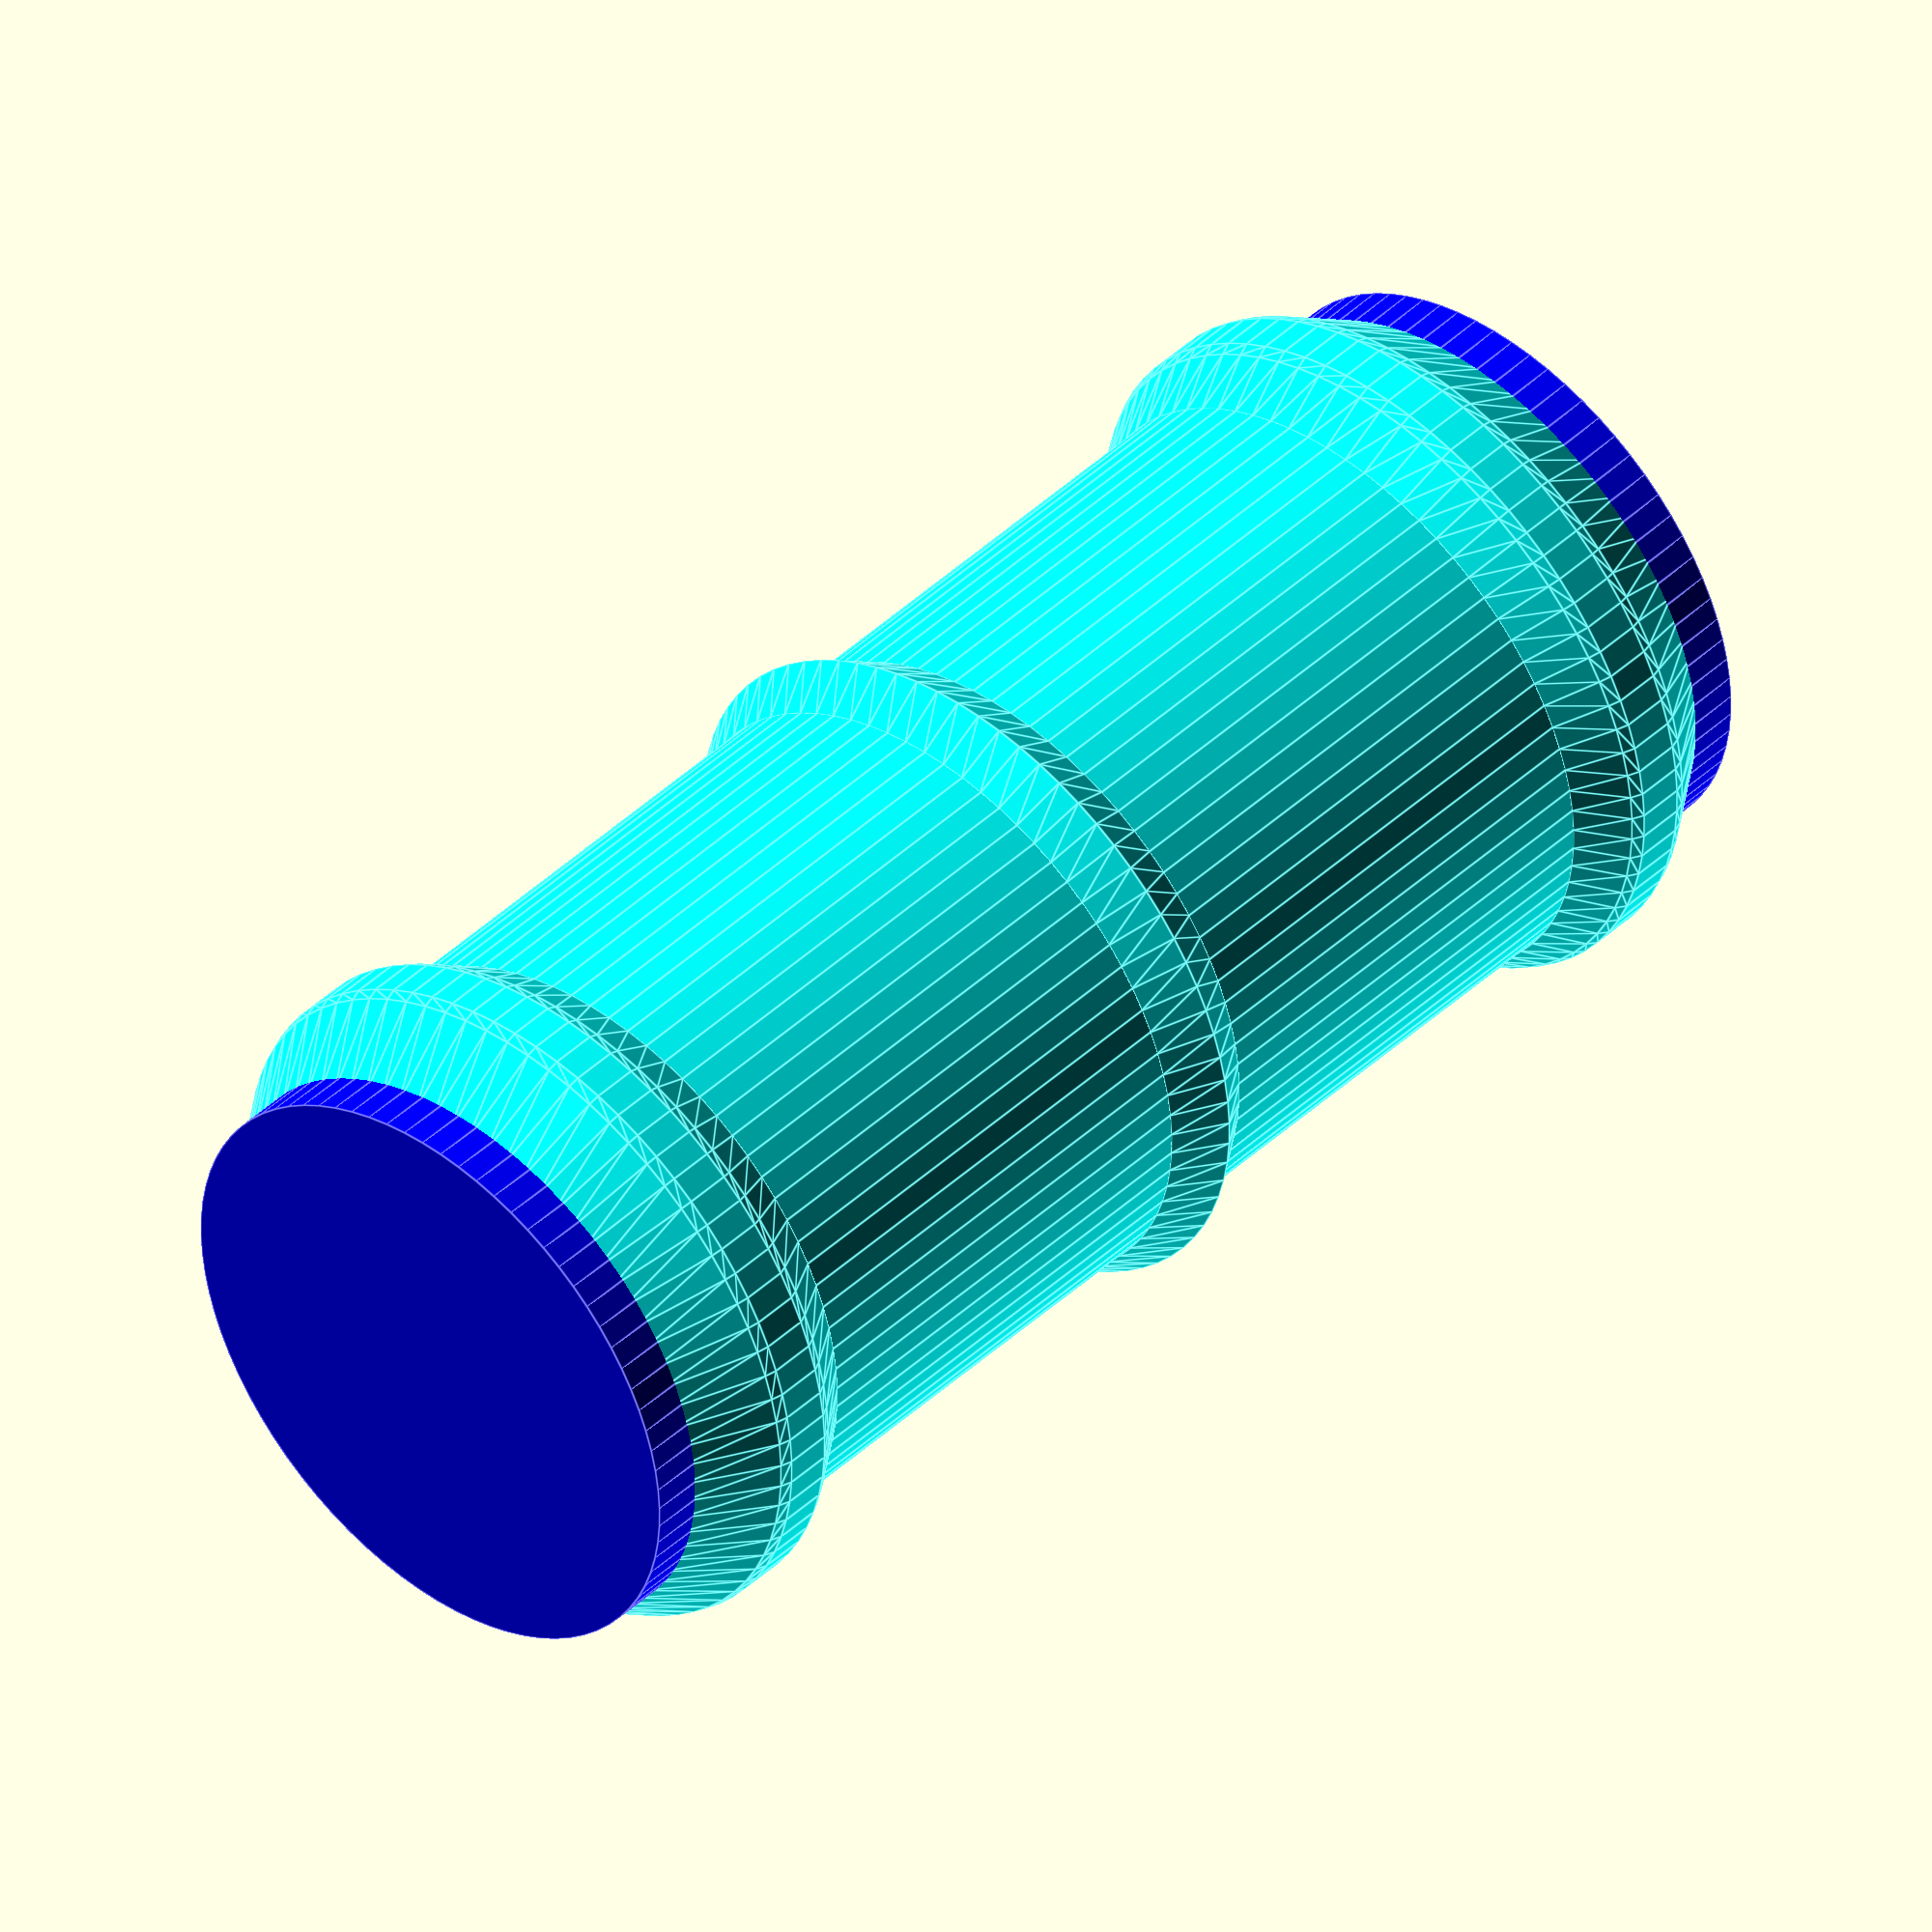
<openscad>
//This is a replica of Autodesk meshmixer's functional clip slot. This clip slot is based on meshmixer's default clip size of about 20.42mm size. 


clip_slot();
scalesize=1; //by default, meshmixer use scale based size


$fn=80;
module clip_slot(scalesize)
{
    union()
    {
        slot();
        mirror([0,0,1])slot();
    }
}
module slot()
{
    union()
    {
        color("cyan")cylinder(d1=9.125,d2=8.3,h=0.65, center=false);

        translate([0,0,7.])color("cyan")cylinder(d1=8.3,d2=9.15,h=0.65, center=false);
        translate([0,0,7.65])color("cyan")cylinder(d1=9.15,d2=9.3,h=0.15, center=false);
        translate([0,0,7.8])color("cyan")cylinder(d=9.3,h=0.625, center=false);
        
        translate([0,0,8.425])color("cyan")cylinder(d1=9.3,d2=9.2,h=0.15, center=false);
        translate([0,0,8.575])color("cyan")cylinder(d1=9.2,d2=7.75,h=1.1, center=false);
        
        color("cyan")cylinder(d=8.3,h=8, center=false);
        color("blue")cylinder(d=7.95,h=10.2, center=false);
    }

}
//color("green")cube([20,20,20]);
</openscad>
<views>
elev=316.4 azim=214.2 roll=42.3 proj=o view=edges
</views>
